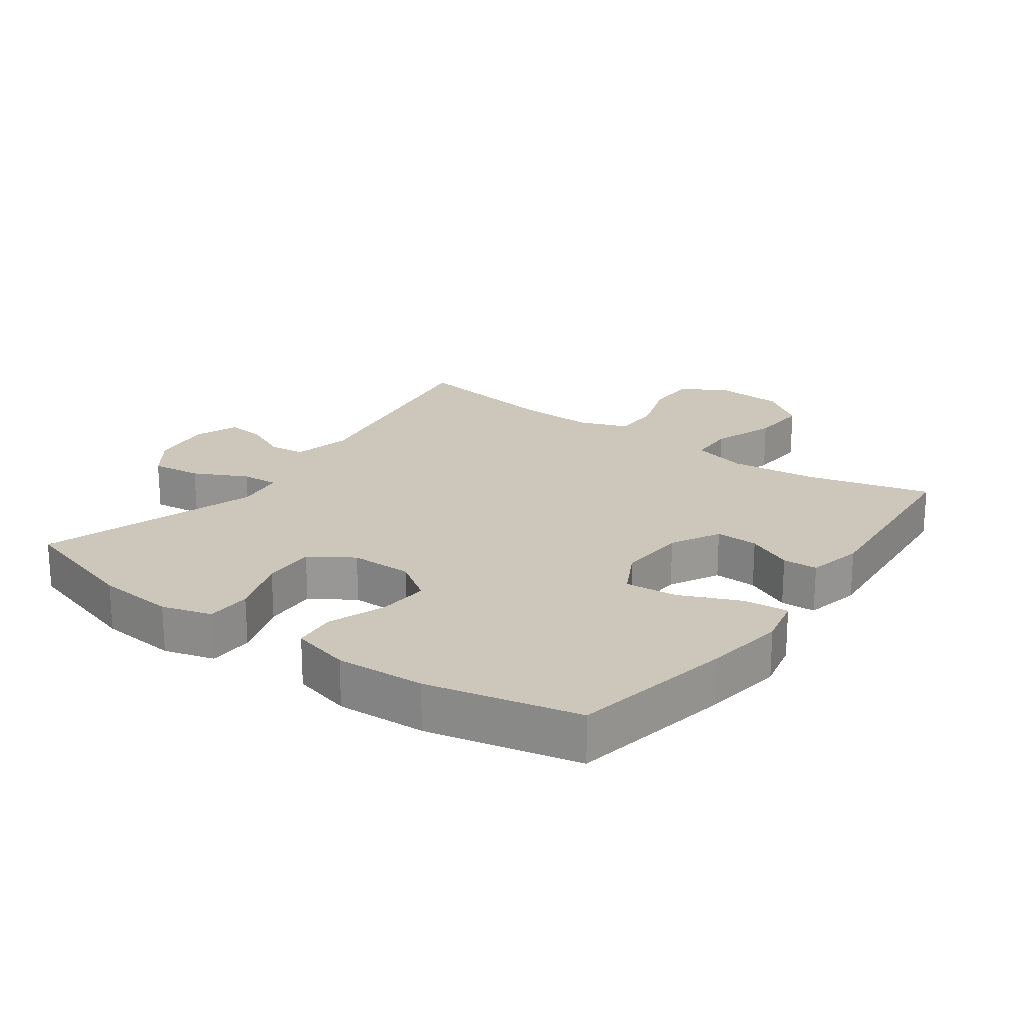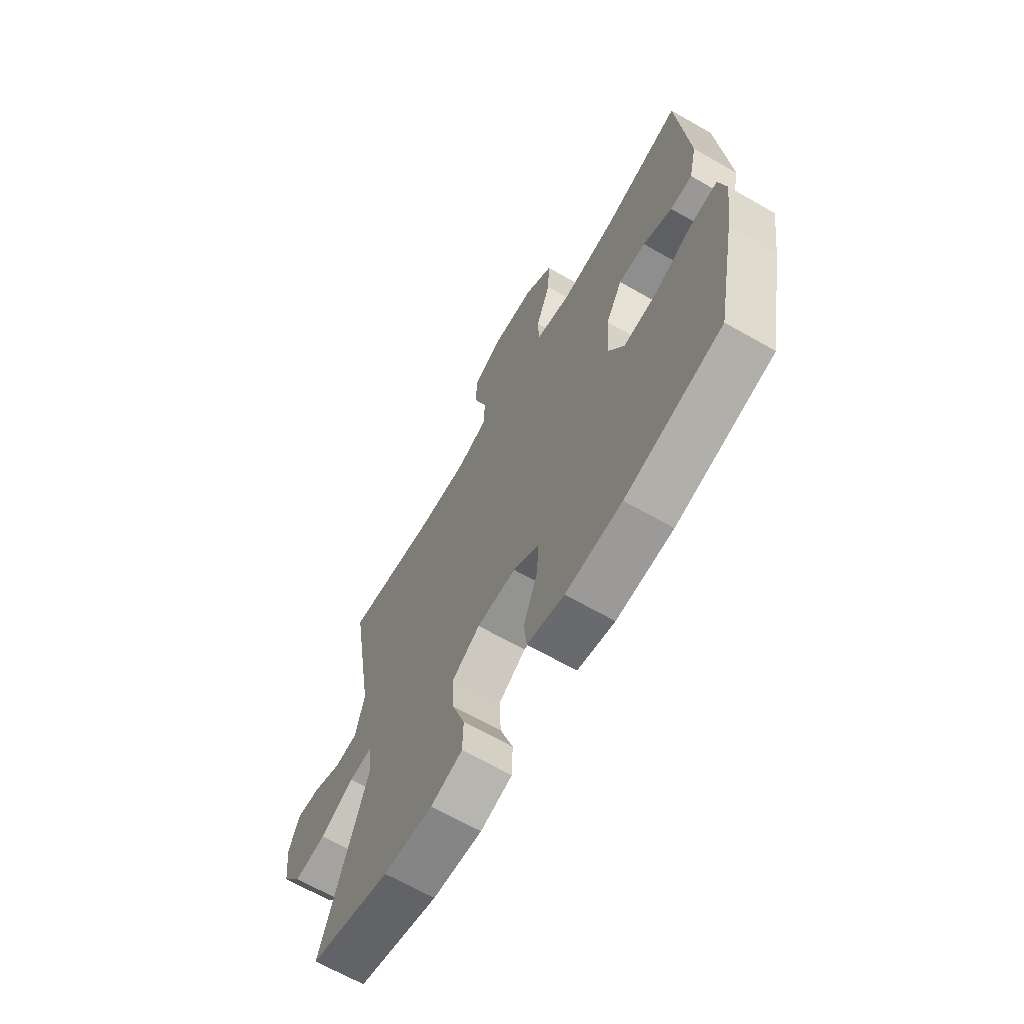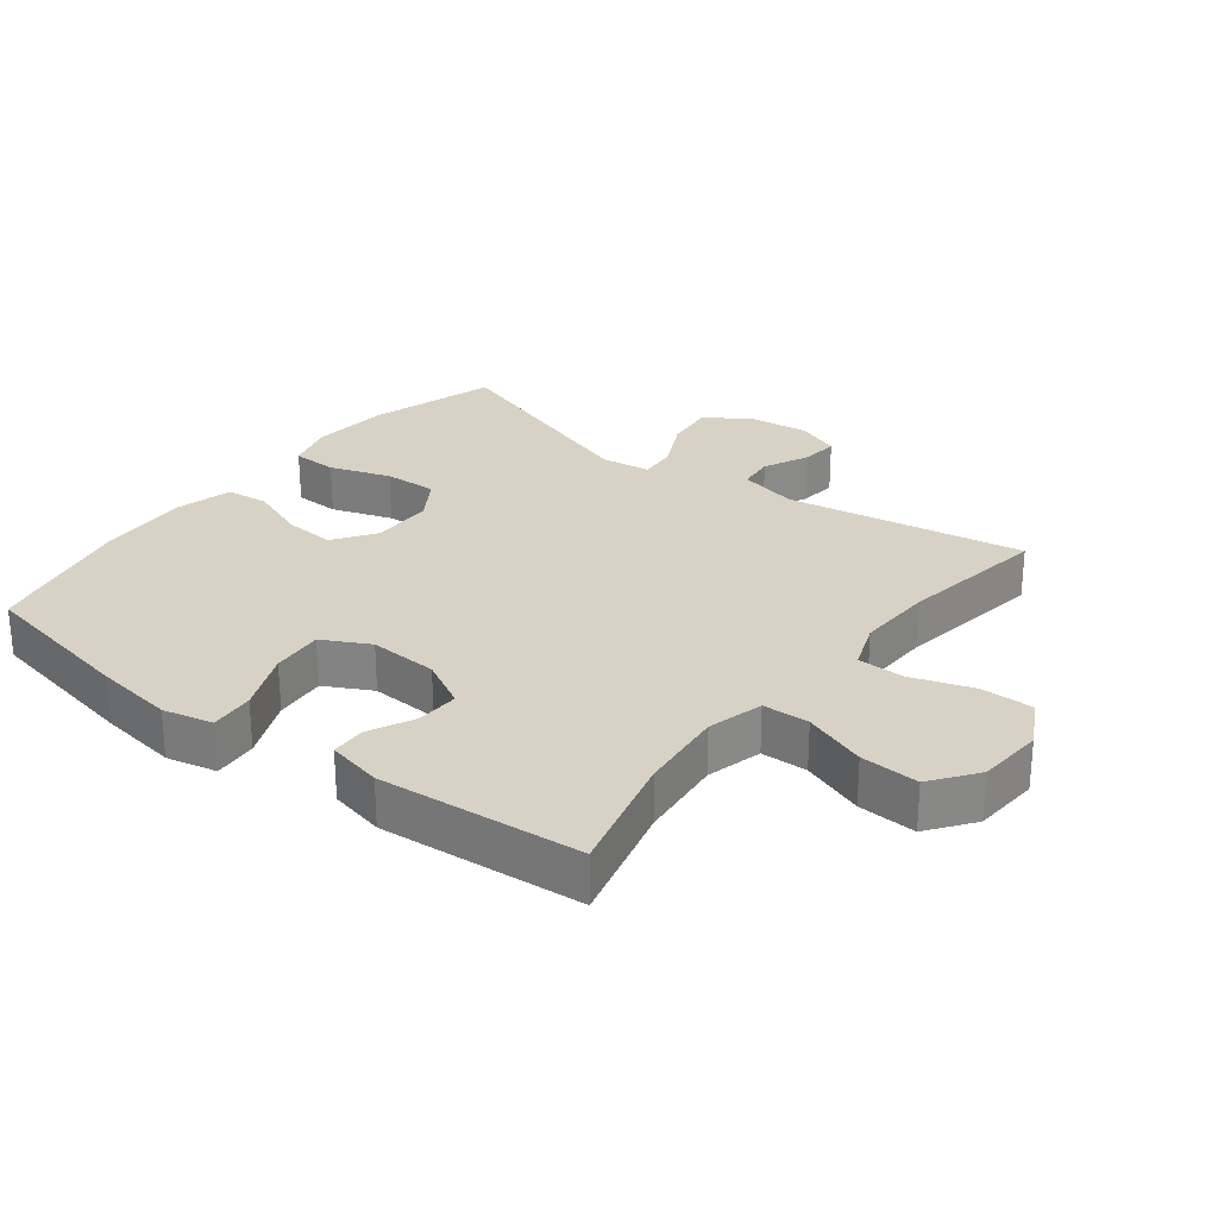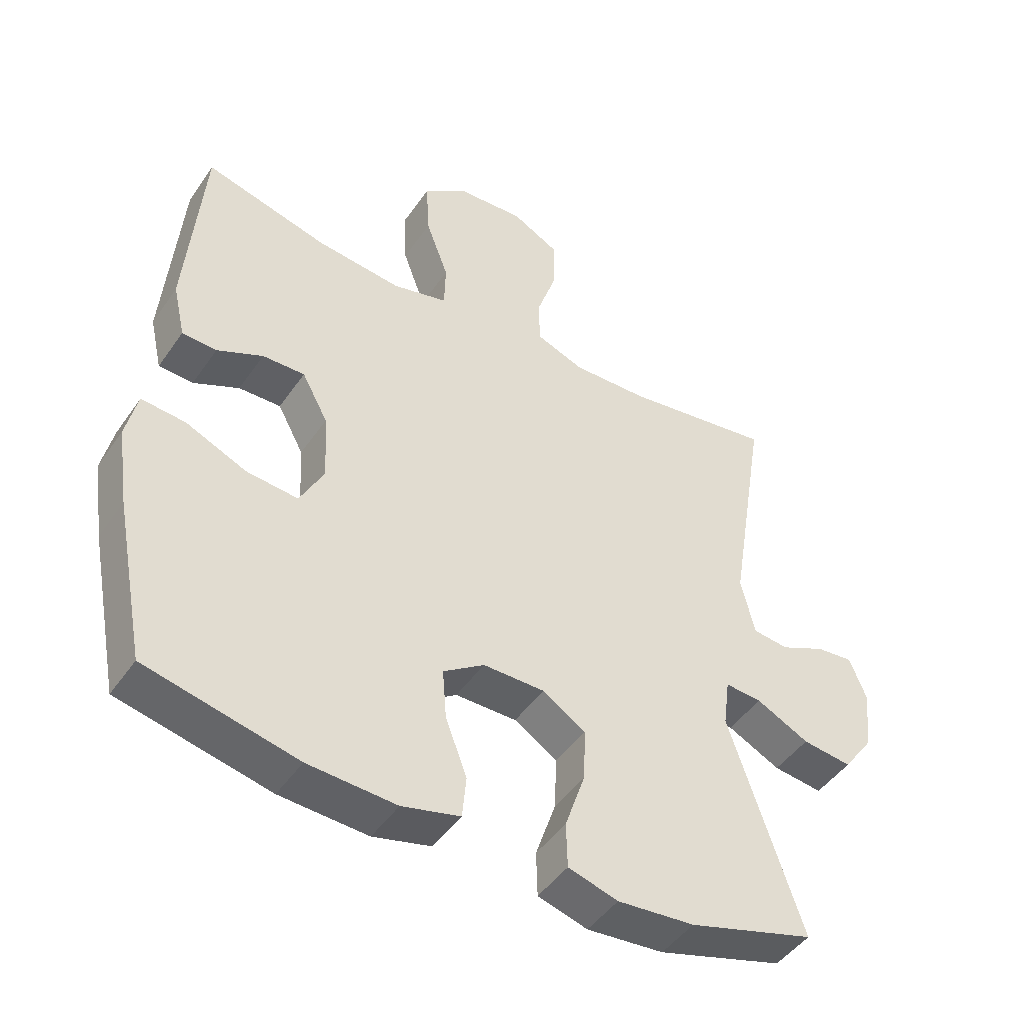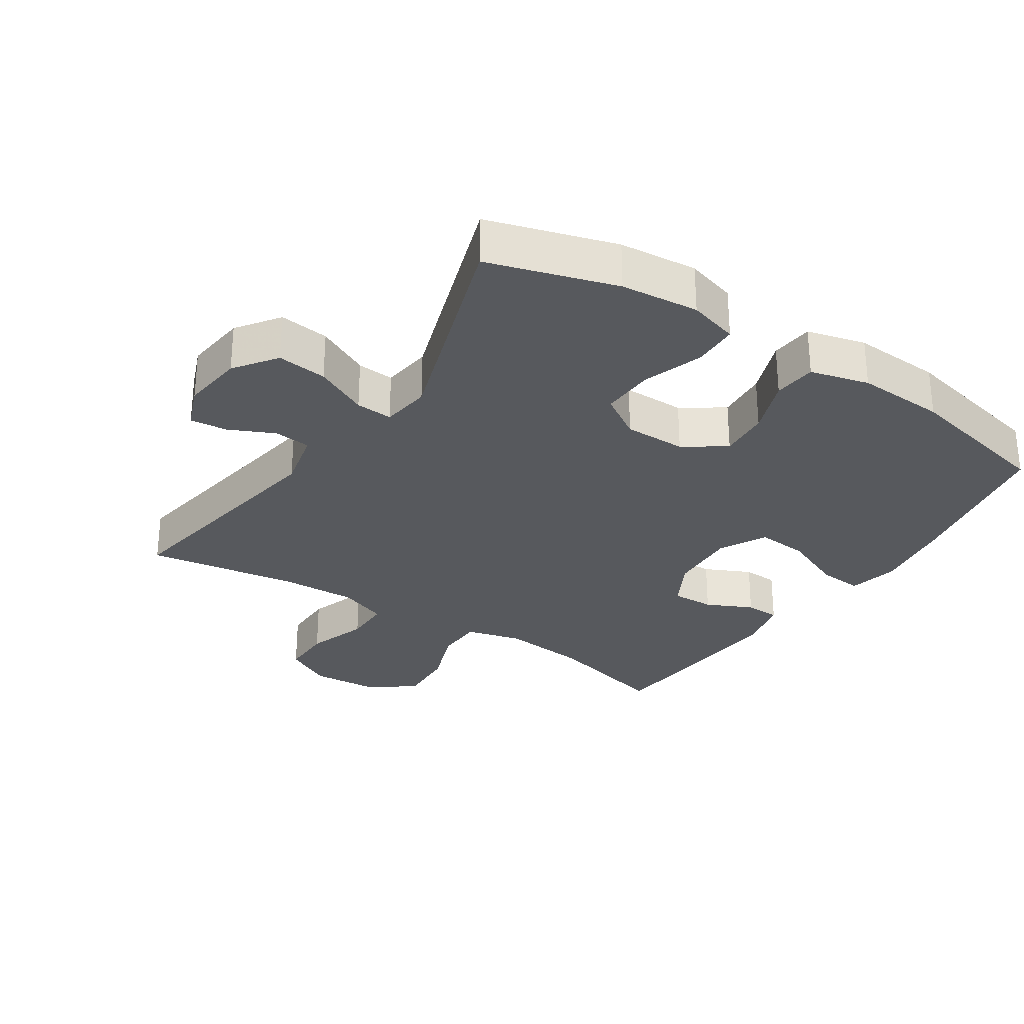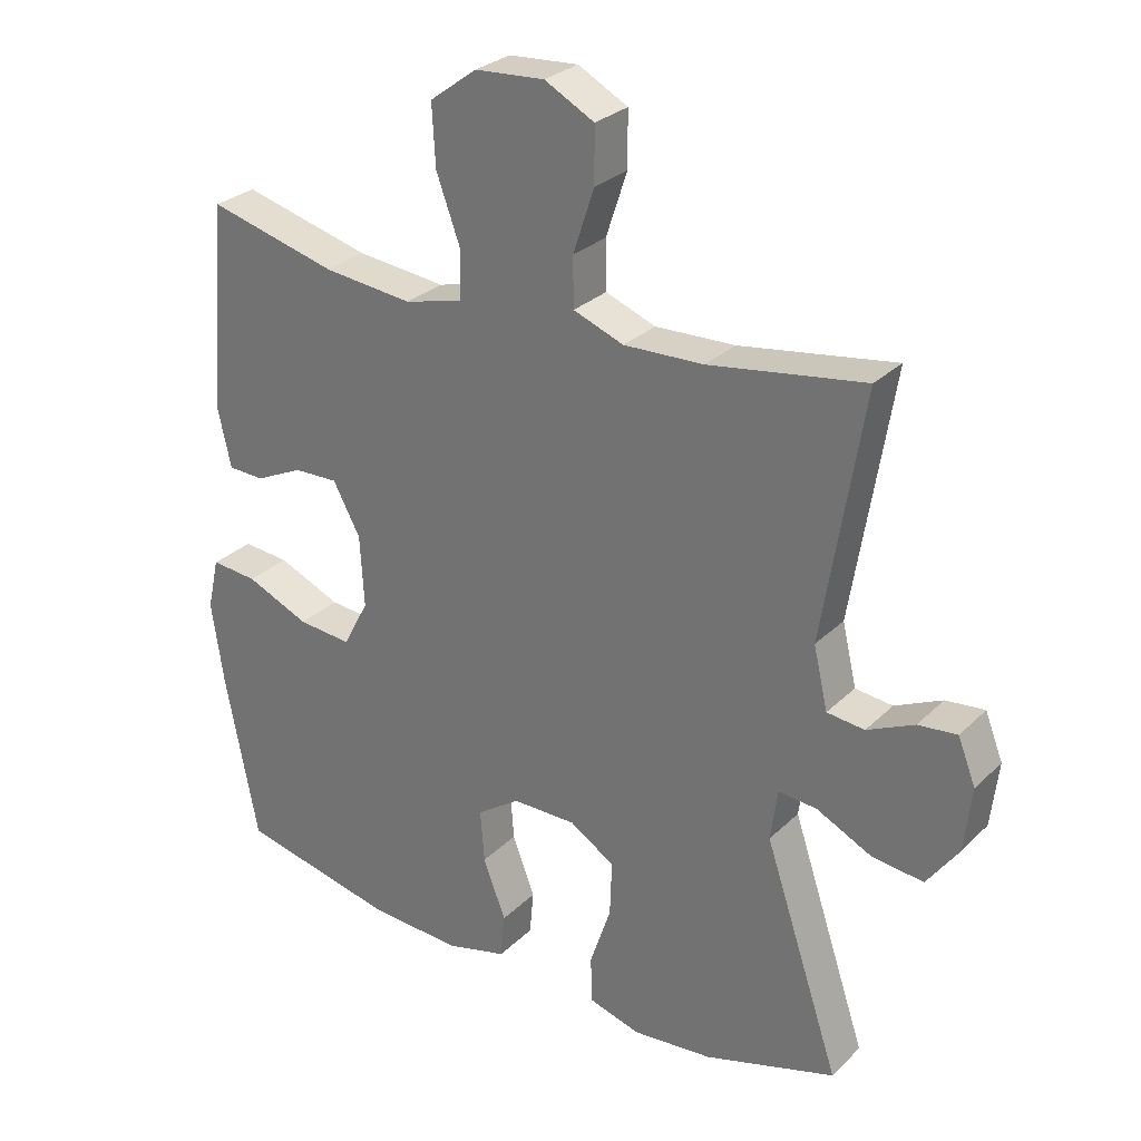
<metadata>
{"format":"obj","ext":"obj","renderer":"f3d","projection":"perspective","resolution":1024,"background":"white","views":[{"elev":21.3,"azim":-144.3,"up":"+Y"},{"elev":-66.7,"azim":-119.8,"up":"+Z"},{"elev":27.2,"azim":-52.3,"up":"+Y"},{"elev":-46.6,"azim":-32.7,"up":"+Z"},{"elev":-29.1,"azim":146.6,"up":"+Y"},{"elev":28.3,"azim":35.3,"up":"+Z"}]}
</metadata>
<code>
v -0.5 0.07 0.5
v -0.311 0.07 0.451
v -0.18 0.07 0.437
v -0.095 0.07 0.459
v -0.093 0.07 0.53
v -0.128 0.07 0.626
v -0.133 0.07 0.715
v -0.064 0.07 0.766
v 0.038 0.07 0.773
v 0.111 0.07 0.734
v 0.111 0.07 0.654
v 0.08 0.07 0.561
v 0.081 0.07 0.489
v 0.155 0.07 0.461
v 0.272 0.07 0.465
v 0.5 0.07 0.5
v 0.441 0.07 0.137
v 0.462 0.07 0.047
v 0.517 0.07 0.041
v 0.586 0.07 0.073
v 0.643 0.07 0.079
v 0.669 0.07 0.013
v 0.658 0.07 -0.082
v 0.612 0.07 -0.146
v 0.536 0.07 -0.137
v 0.455 0.07 -0.097
v 0.399 0.07 -0.093
v 0.389 0.07 -0.168
v 0.5 0.07 -0.5
v 0.307 0.07 -0.558
v 0.189 0.07 -0.569
v 0.113 0.07 -0.547
v 0.111 0.07 -0.478
v 0.142 0.07 -0.386
v 0.145 0.07 -0.305
v 0.079 0.07 -0.263
v -0.015 0.07 -0.263
v -0.078 0.07 -0.306
v -0.072 0.07 -0.383
v -0.039 0.07 -0.47
v -0.045 0.07 -0.535
v -0.134 0.07 -0.558
v -0.269 0.07 -0.551
v -0.5 0.07 -0.5
v -0.548 0.07 -0.254
v -0.566 0.07 -0.132
v -0.549 0.07 -0.056
v -0.481 0.07 -0.062
v -0.388 0.07 -0.102
v -0.309 0.07 -0.109
v -0.272 0.07 -0.038
v -0.278 0.07 0.067
v -0.318 0.07 0.141
v -0.383 0.07 0.139
v -0.453 0.07 0.106
v -0.506 0.07 0.108
v -0.525 0.07 0.192
v -0.5 0 0.5
v -0.311 0 0.451
v -0.18 0 0.437
v -0.095 0 0.459
v -0.093 0 0.53
v -0.128 0 0.626
v -0.133 0 0.715
v -0.064 0 0.766
v 0.038 0 0.773
v 0.111 0 0.734
v 0.111 0 0.654
v 0.08 0 0.561
v 0.081 0 0.489
v 0.155 0 0.461
v 0.272 0 0.465
v 0.5 0 0.5
v 0.441 0 0.137
v 0.462 0 0.047
v 0.517 0 0.041
v 0.586 0 0.073
v 0.643 0 0.079
v 0.669 0 0.013
v 0.658 0 -0.082
v 0.612 0 -0.146
v 0.536 0 -0.137
v 0.455 0 -0.097
v 0.399 0 -0.093
v 0.389 0 -0.168
v 0.5 0 -0.5
v 0.307 0 -0.558
v 0.189 0 -0.569
v 0.113 0 -0.547
v 0.111 0 -0.478
v 0.142 0 -0.386
v 0.145 0 -0.305
v 0.079 0 -0.263
v -0.015 0 -0.263
v -0.078 0 -0.306
v -0.072 0 -0.383
v -0.039 0 -0.47
v -0.045 0 -0.535
v -0.134 0 -0.558
v -0.269 0 -0.551
v -0.5 0 -0.5
v -0.548 0 -0.254
v -0.566 0 -0.132
v -0.549 0 -0.056
v -0.481 0 -0.062
v -0.388 0 -0.102
v -0.309 0 -0.109
v -0.272 0 -0.038
v -0.278 0 0.067
v -0.318 0 0.141
v -0.383 0 0.139
v -0.453 0 0.106
v -0.506 0 0.108
v -0.525 0 0.192
f 54 55 56 57
f 53 54 57 1
f 52 53 1 2
f 46 47 48 49
f 46 49 50
f 45 46 50
f 44 45 50
f 43 44 50 51
f 39 40 41 42
f 38 39 42 43
f 31 32 33 34
f 31 34 35
f 28 29 30 31
f 27 28 31 35
f 23 24 25 26
f 23 26 27
f 22 23 27
f 19 20 21 22
f 18 19 22 27
f 17 18 27 35
f 15 16 17 35
f 9 10 11 12
f 9 12 13
f 8 9 13
f 5 6 7 8
f 4 5 8 13
f 3 4 13 14
f 52 2 3
f 51 52 3 14
f 38 43 51 14
f 37 38 14 15
f 36 37 15
f 15 35 36
f 114 113 112 111
f 58 114 111 110
f 59 58 110 109
f 106 105 104 103
f 107 106 103
f 107 103 102
f 107 102 101
f 108 107 101 100
f 99 98 97 96
f 100 99 96 95
f 91 90 89 88
f 92 91 88
f 88 87 86 85
f 92 88 85 84
f 83 82 81 80
f 84 83 80
f 84 80 79
f 79 78 77 76
f 84 79 76 75
f 92 84 75 74
f 92 74 73 72
f 69 68 67 66
f 70 69 66
f 70 66 65
f 65 64 63 62
f 70 65 62 61
f 71 70 61 60
f 60 59 109
f 71 60 109 108
f 71 108 100 95
f 72 71 95 94
f 72 94 93
f 93 92 72
f 1 58 59 2
f 2 59 60 3
f 3 60 61 4
f 4 61 62 5
f 5 62 63 6
f 6 63 64 7
f 7 64 65 8
f 8 65 66 9
f 9 66 67 10
f 10 67 68 11
f 11 68 69 12
f 12 69 70 13
f 13 70 71 14
f 14 71 72 15
f 15 72 73 16
f 16 73 74 17
f 17 74 75 18
f 18 75 76 19
f 19 76 77 20
f 20 77 78 21
f 21 78 79 22
f 22 79 80 23
f 23 80 81 24
f 24 81 82 25
f 25 82 83 26
f 26 83 84 27
f 27 84 85 28
f 28 85 86 29
f 29 86 87 30
f 30 87 88 31
f 31 88 89 32
f 32 89 90 33
f 33 90 91 34
f 34 91 92 35
f 35 92 93 36
f 36 93 94 37
f 37 94 95 38
f 38 95 96 39
f 39 96 97 40
f 40 97 98 41
f 41 98 99 42
f 42 99 100 43
f 43 100 101 44
f 44 101 102 45
f 45 102 103 46
f 46 103 104 47
f 47 104 105 48
f 48 105 106 49
f 49 106 107 50
f 50 107 108 51
f 51 108 109 52
f 52 109 110 53
f 53 110 111 54
f 54 111 112 55
f 55 112 113 56
f 56 113 114 57
f 57 114 58 1

</code>
